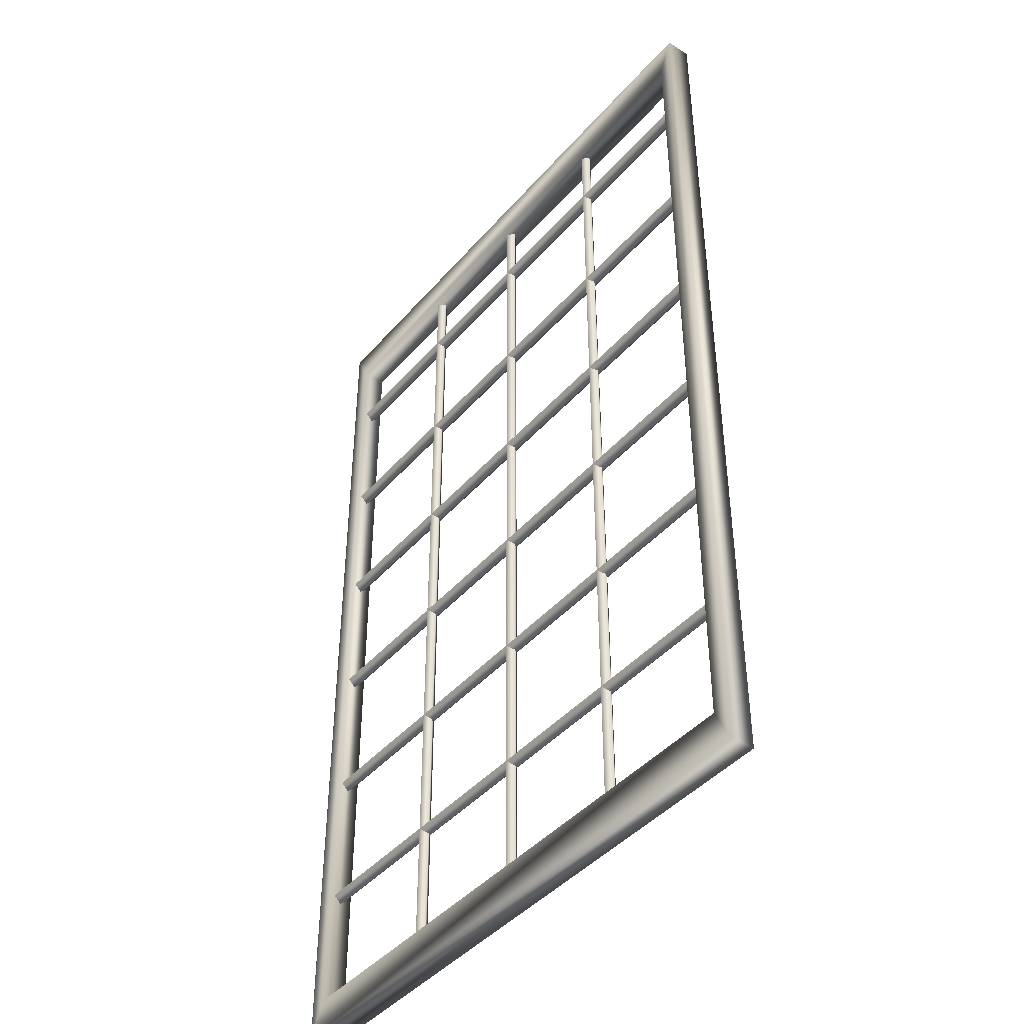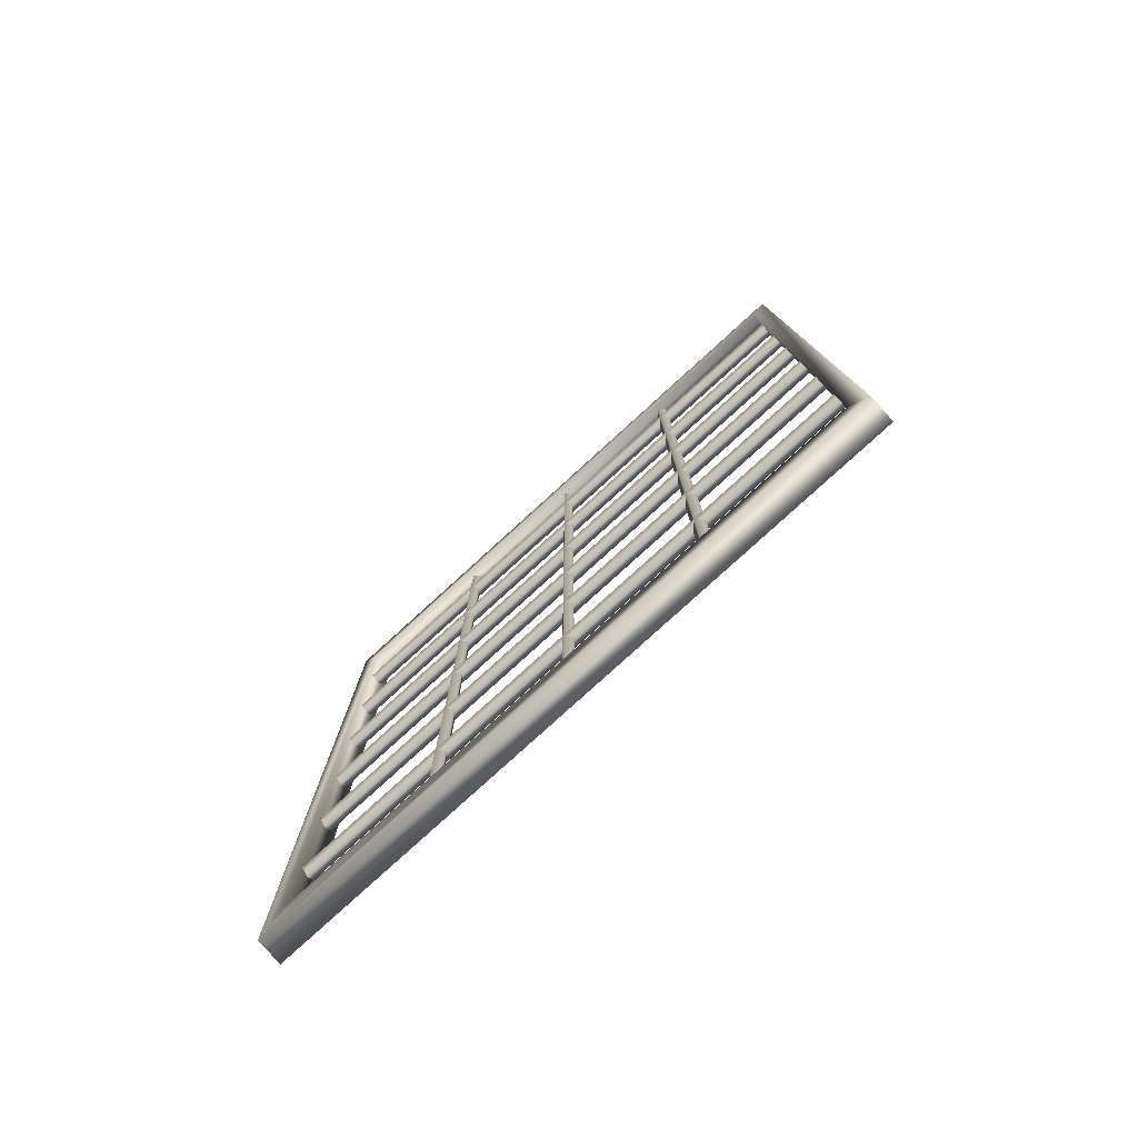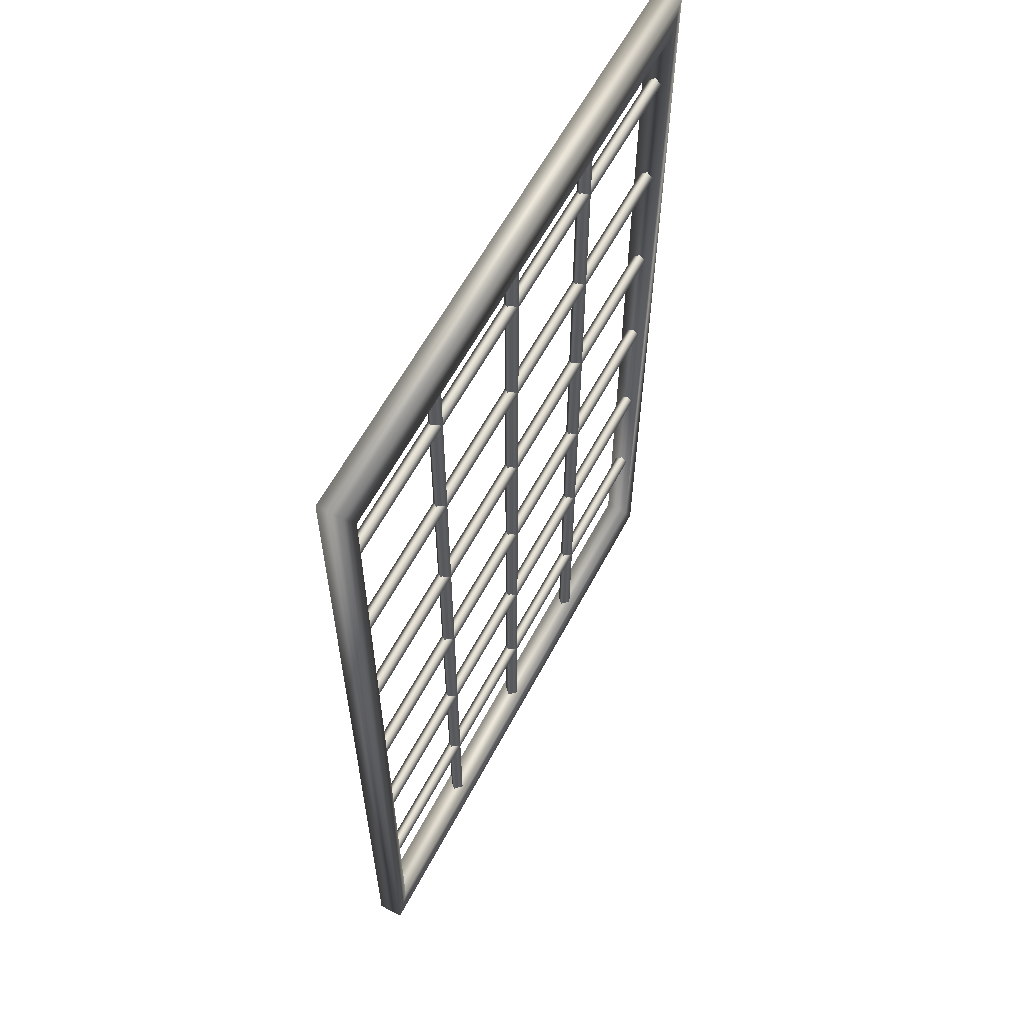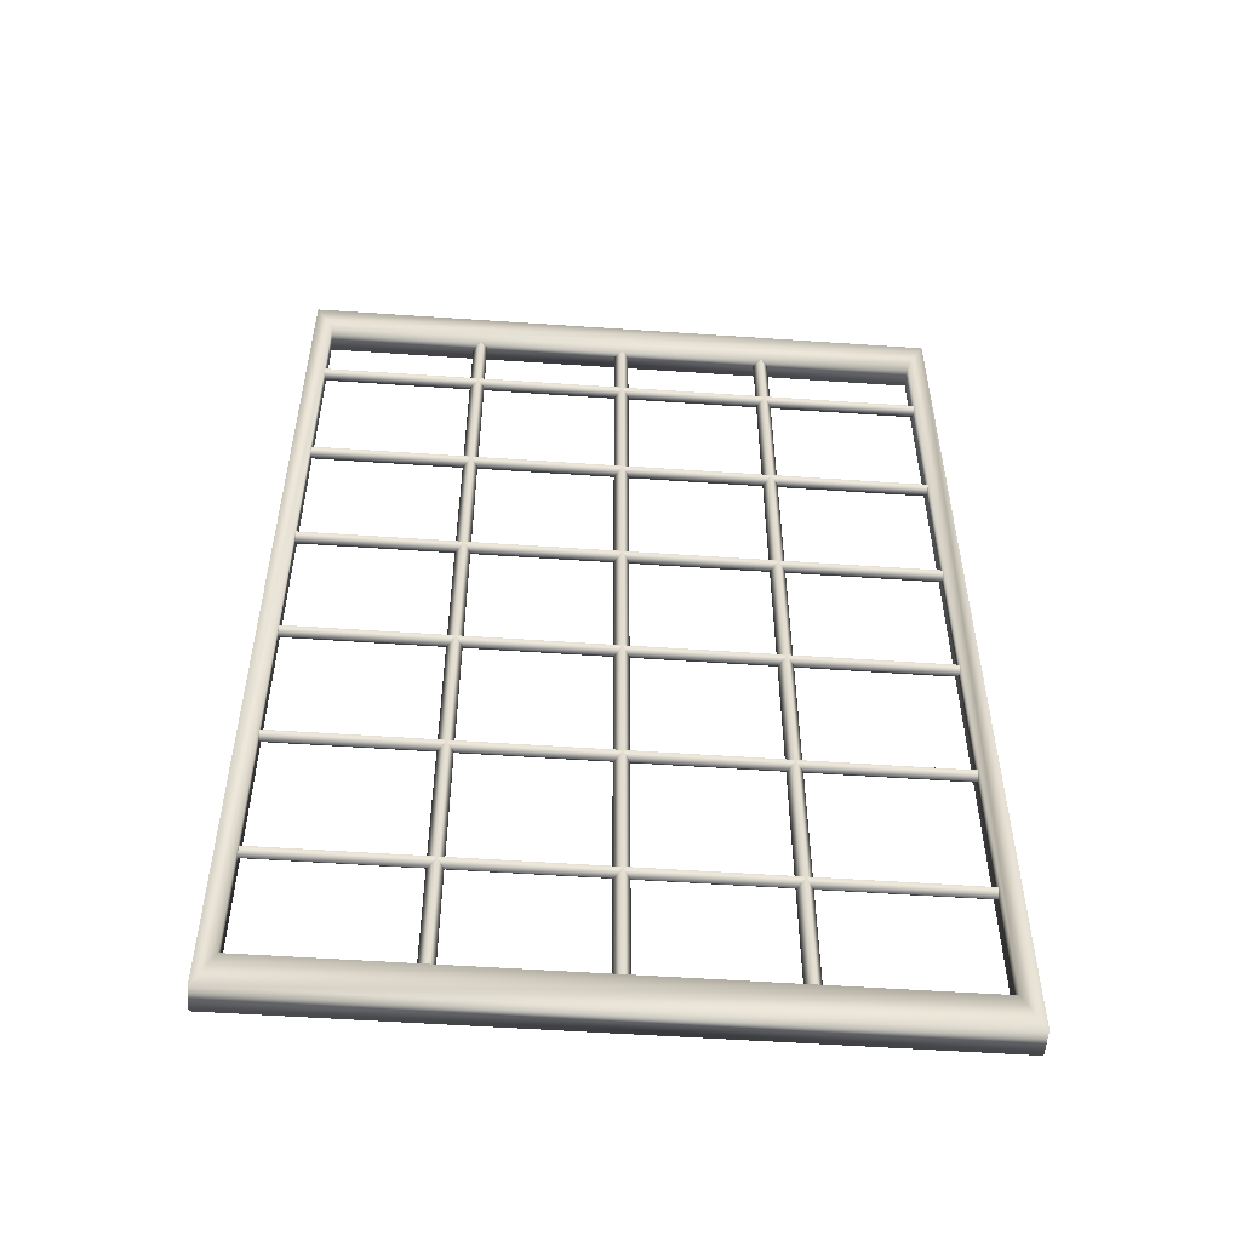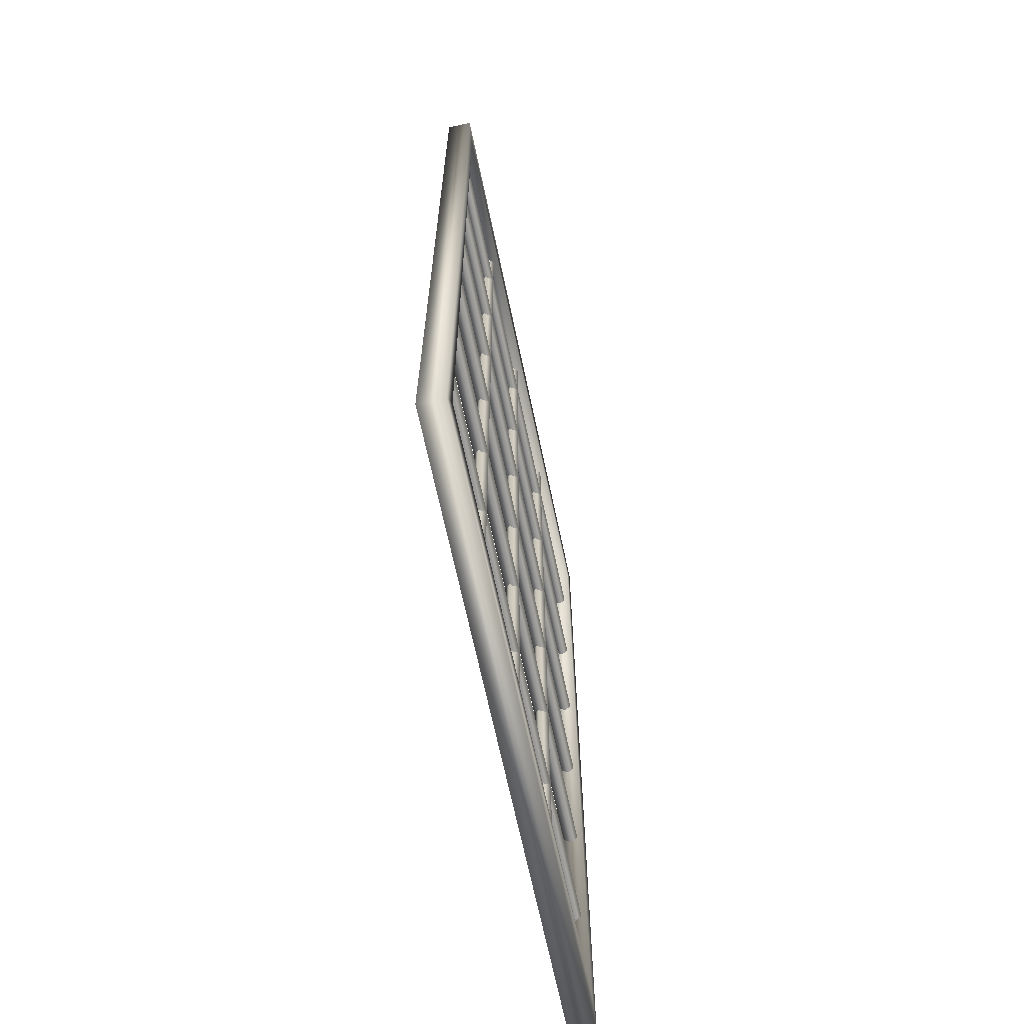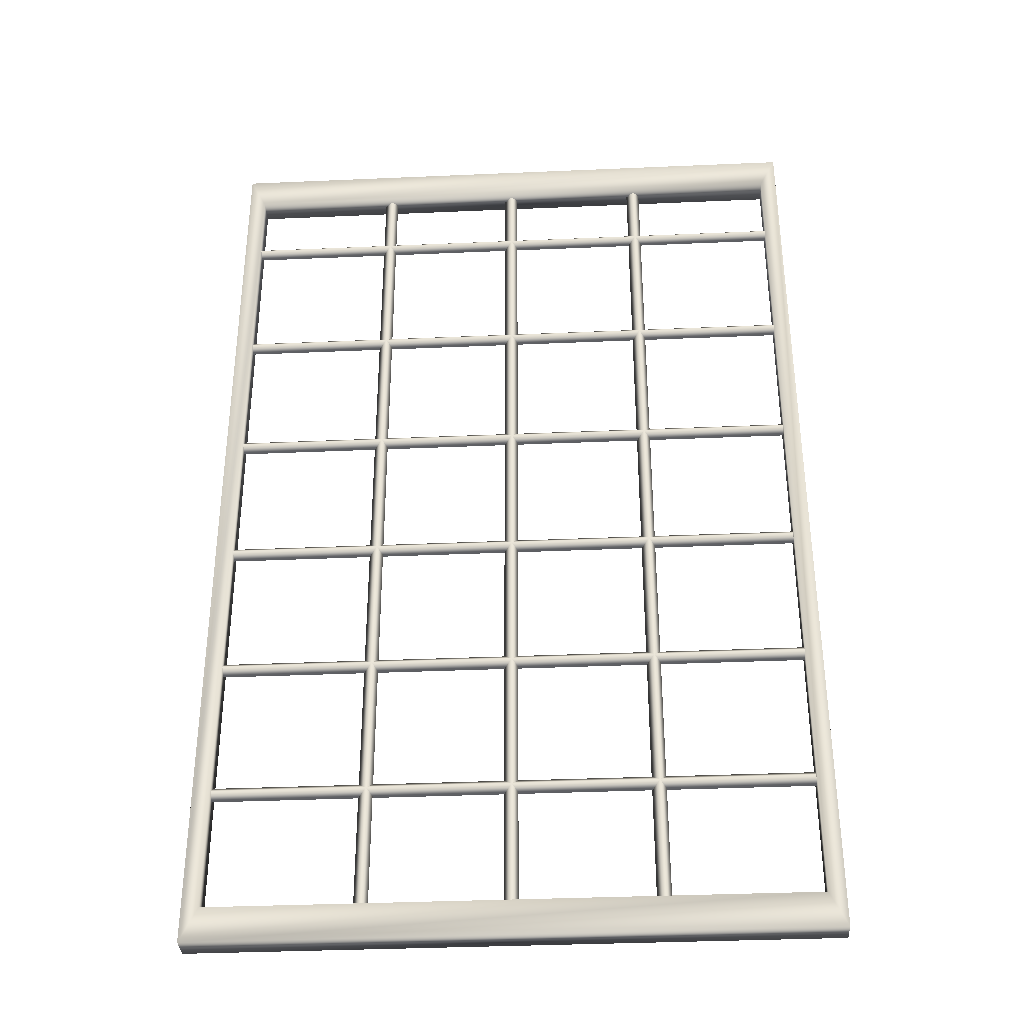
<metadata>
{"format":"obj","ext":"obj","renderer":"f3d","projection":"perspective","resolution":1024,"background":"white","views":[{"elev":-43.0,"azim":52.7,"up":"+Y"},{"elev":-79.6,"azim":42.3,"up":"+Y"},{"elev":60.7,"azim":-62.1,"up":"+Y"},{"elev":-53.7,"azim":175.8,"up":"+Y"},{"elev":-66.9,"azim":101.9,"up":"+Y"},{"elev":-35.7,"azim":3.3,"up":"+Y"}]}
</metadata>
<code>
g cage_geo3
v -0.6939 2.226 0.03022
v 0.6939 2.226 0.03022
v -0.7344 2.309 0.03022
v 0.7344 2.309 0.03022
v -0.7344 2.309 -0.03022
v 0.7344 2.309 -0.03022
v -0.6939 2.226 -0.03022
v 0.6939 2.226 -0.03022
v -0.6939 2.061 0.01673
v 0.6939 2.061 0.01673
v -0.6939 2.076 0.001447
v 0.6939 2.076 0.001447
v -0.6939 2.058 -0.01673
v 0.6939 2.058 -0.01673
v -0.6939 2.042 -0.001447
v 0.6939 2.042 -0.001447
v -0.7344 0 0.03022
v -0.6939 0.08259 0.03022
v -0.7344 0 -0.03022
v -0.6939 0.08259 -0.03022
v -0.6939 1.386 0.01673
v 0.6939 1.386 0.01673
v -0.6939 1.401 0.001447
v 0.6939 1.401 0.001447
v -0.6939 1.383 -0.01673
v 0.6939 1.383 -0.01673
v -0.6939 1.368 -0.001447
v 0.6939 1.368 -0.001447
v 0.6939 0.08259 0.03022
v 0.7344 0 0.03022
v 0.6939 0.08259 -0.03022
v 0.7344 0 -0.03022
v -0.6939 1.721 0.01673
v 0.6939 1.721 0.01673
v -0.6939 1.737 0.001447
v 0.6939 1.737 0.001447
v -0.6939 1.718 -0.01673
v 0.6939 1.718 -0.01673
v -0.6939 1.703 -0.001447
v 0.6939 1.703 -0.001447
v -0.6939 0.3782 0.01673
v 0.6939 0.3782 0.01673
v -0.6939 0.3934 0.001447
v 0.6939 0.3934 0.001447
v -0.6939 0.3753 -0.01673
v 0.6939 0.3753 -0.01673
v -0.6939 0.36 -0.001447
v 0.6939 0.36 -0.001447
v -0.6939 0.7136 0.01673
v 0.6939 0.7136 0.01673
v -0.6939 0.7289 0.001447
v 0.6939 0.7289 0.001447
v -0.6939 0.7107 -0.01673
v 0.6939 0.7107 -0.01673
v -0.6939 0.6955 -0.001447
v 0.6939 0.6955 -0.001447
v -0.6939 1.05 0.01673
v 0.6939 1.05 0.01673
v -0.6939 1.066 0.001447
v 0.6939 1.066 0.001447
v -0.6939 1.047 -0.01673
v 0.6939 1.047 -0.01673
v -0.6939 1.032 -0.001447
v 0.6939 1.032 -0.001447
v 0.3388 2.226 0.01673
v 0.3388 0.08259 0.01673
v 0.3541 2.226 0.001447
v 0.3541 0.08259 0.001447
v 0.3359 2.226 -0.01673
v 0.3359 0.08259 -0.01673
v 0.3206 2.226 -0.001447
v 0.3206 0.08259 -0.001447
v -0.0004311 2.226 0.01673
v -0.0004311 0.08259 0.01673
v 0.01485 2.226 0.001447
v 0.01485 0.08259 0.001447
v -0.003326 2.226 -0.01673
v -0.003326 0.08259 -0.01673
v -0.01861 2.226 -0.001447
v -0.01861 0.08259 -0.001447
v -0.3359 2.226 0.01673
v -0.3359 0.08259 0.01673
v -0.3206 2.226 0.001447
v -0.3206 0.08259 0.001447
v -0.3388 2.226 -0.01673
v -0.3388 0.08259 -0.01673
v -0.3541 2.226 -0.001447
v -0.3541 0.08259 -0.001447
v -0.7344 2.309 0.03022
v 0.7344 2.309 0.03022
v -0.7344 2.309 -0.03022
v 0.7344 2.309 -0.03022
v -0.6939 2.226 -0.03022
v 0.6939 2.226 0.03022
v 0.6939 2.226 -0.03022
v -0.6939 2.226 0.03022
v -0.6939 0.08259 0.03022
v -0.6939 2.226 -0.03022
v -0.6939 0.08259 -0.03022
v -0.6939 2.226 0.03022
v -0.7344 0 -0.03022
v -0.7344 2.309 0.03022
v -0.7344 0 0.03022
v -0.7344 2.309 -0.03022
v 0.7344 0 0.03022
v 0.7344 2.309 -0.03022
v 0.7344 0 -0.03022
v 0.7344 2.309 0.03022
v 0.6939 0.08259 -0.03022
v 0.6939 2.226 0.03022
v 0.6939 0.08259 0.03022
v 0.6939 2.226 -0.03022
v -0.6939 0.08259 0.03022
v 0.6939 0.08259 -0.03022
v 0.6939 0.08259 0.03022
v -0.6939 0.08259 -0.03022
v -0.7344 0 -0.03022
v 0.7344 0 0.03022
v 0.7344 0 -0.03022
v -0.7344 0 0.03022
g cage_geo3_0
f 6 89 90
f 5 89 6
f 94 93 95
f 96 93 94
f 98 97 99
f 100 97 98
f 102 101 103
f 104 101 102
f 106 105 107
f 108 105 106
f 110 109 111
f 112 109 110
f 114 113 115
f 116 113 114
f 118 117 119
f 120 117 118
f 4 2 29
f 1 2 4
f 3 1 4
f 17 1 3
f 8 92 32
f 91 92 8
f 7 91 8
f 20 91 7
f 15 10 9
f 16 10 15
f 13 16 15
f 14 16 13
f 11 14 13
f 12 14 11
f 9 12 11
f 10 12 9
f 29 30 4
f 17 30 29
f 18 17 29
f 1 17 18
f 32 31 8
f 20 31 32
f 19 20 32
f 91 20 19
f 27 22 21
f 28 22 27
f 25 28 27
f 26 28 25
f 23 26 25
f 24 26 23
f 21 24 23
f 22 24 21
f 39 34 33
f 40 34 39
f 37 40 39
f 38 40 37
f 35 38 37
f 36 38 35
f 33 36 35
f 34 36 33
f 47 42 41
f 48 42 47
f 45 48 47
f 46 48 45
f 43 46 45
f 44 46 43
f 41 44 43
f 42 44 41
f 55 50 49
f 56 50 55
f 53 56 55
f 54 56 53
f 51 54 53
f 52 54 51
f 49 52 51
f 50 52 49
f 63 58 57
f 64 58 63
f 61 64 63
f 62 64 61
f 59 62 61
f 60 62 59
f 57 60 59
f 58 60 57
f 71 66 65
f 72 66 71
f 69 72 71
f 70 72 69
f 67 70 69
f 68 70 67
f 65 68 67
f 66 68 65
f 79 74 73
f 80 74 79
f 77 80 79
f 78 80 77
f 75 78 77
f 76 78 75
f 73 76 75
f 74 76 73
f 87 82 81
f 88 82 87
f 85 88 87
f 86 88 85
f 83 86 85
f 84 86 83
f 81 84 83
f 82 84 81

</code>
